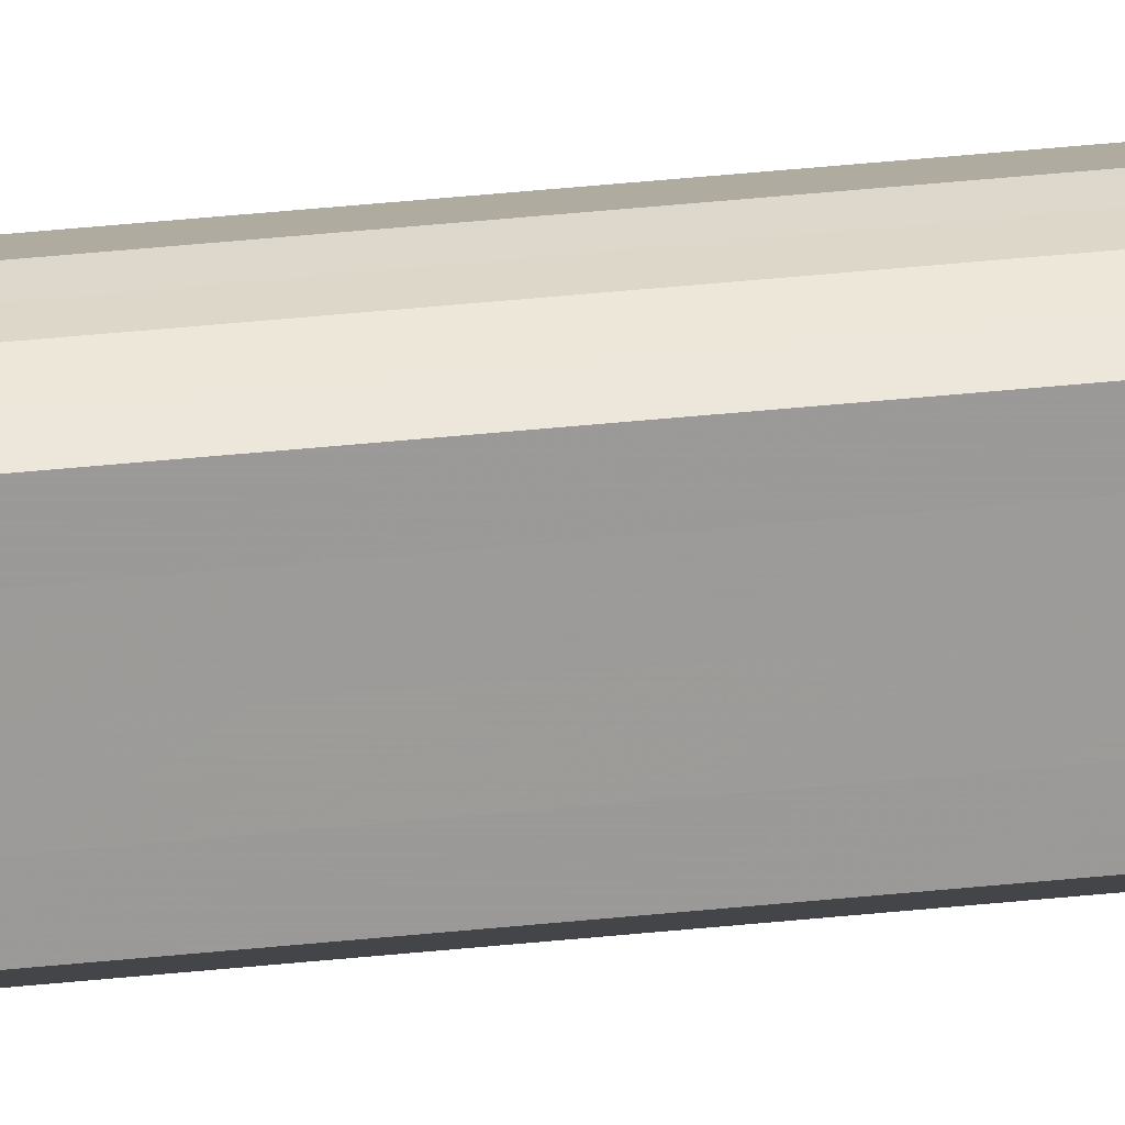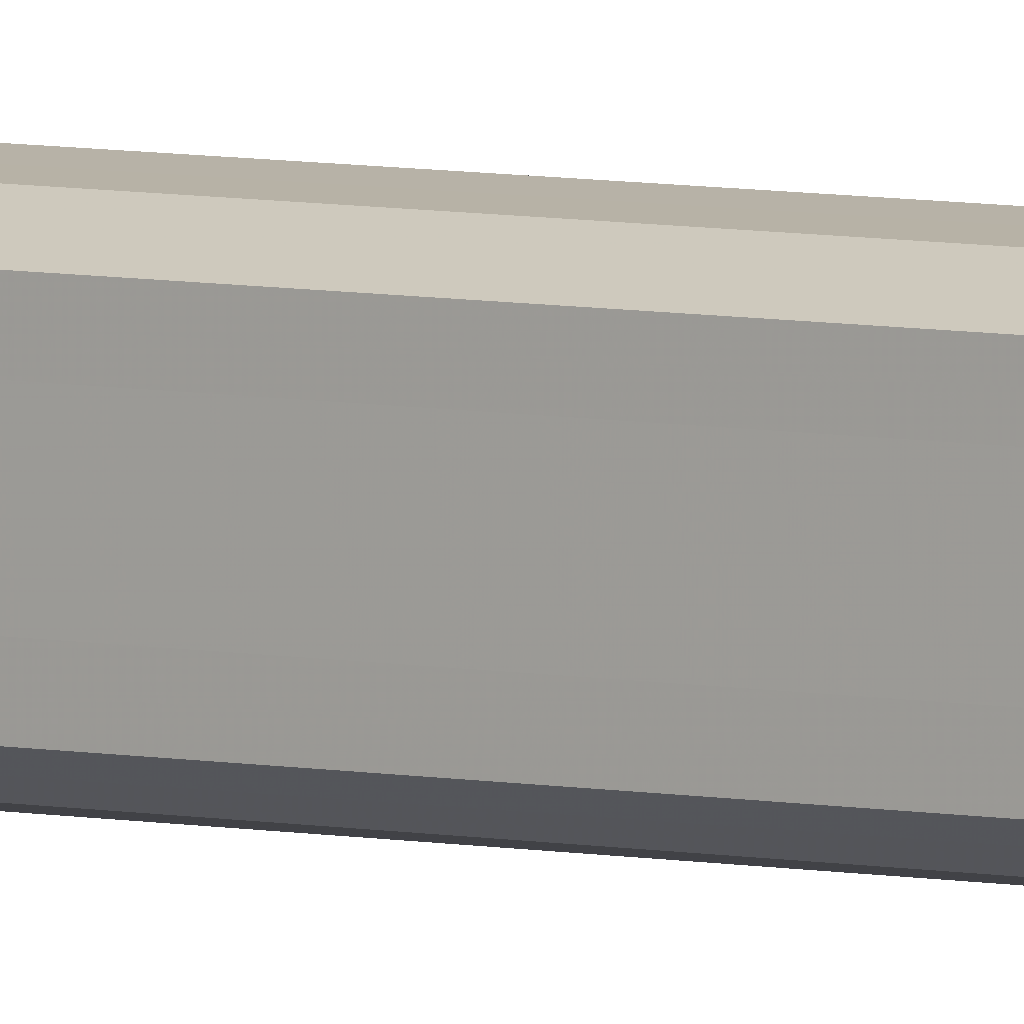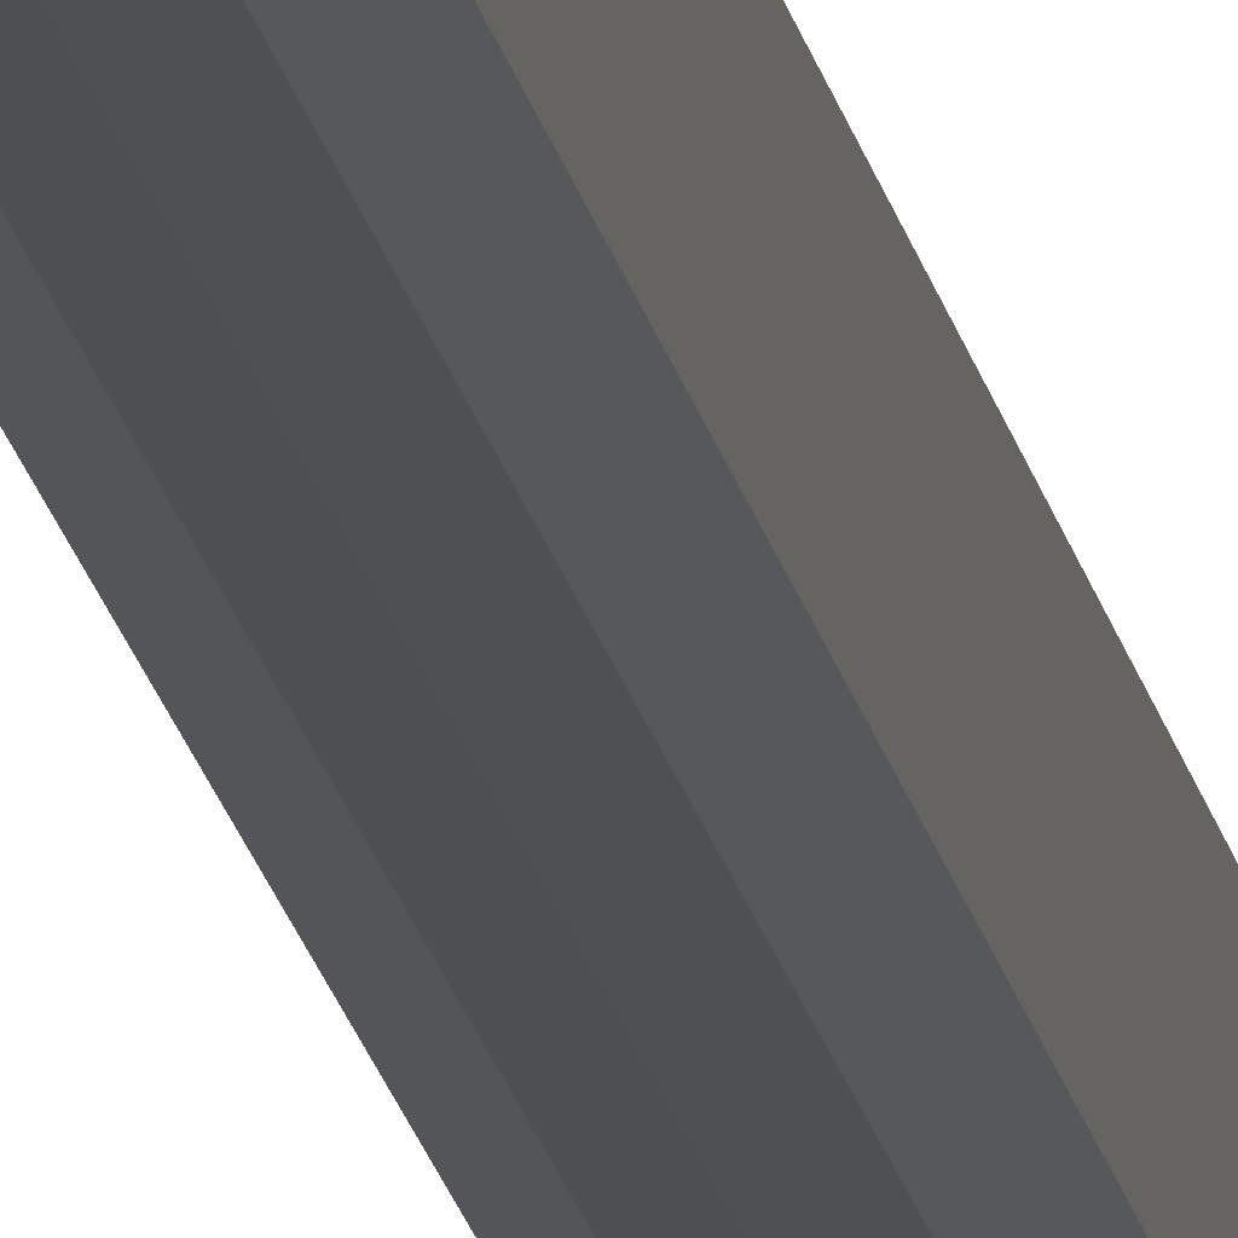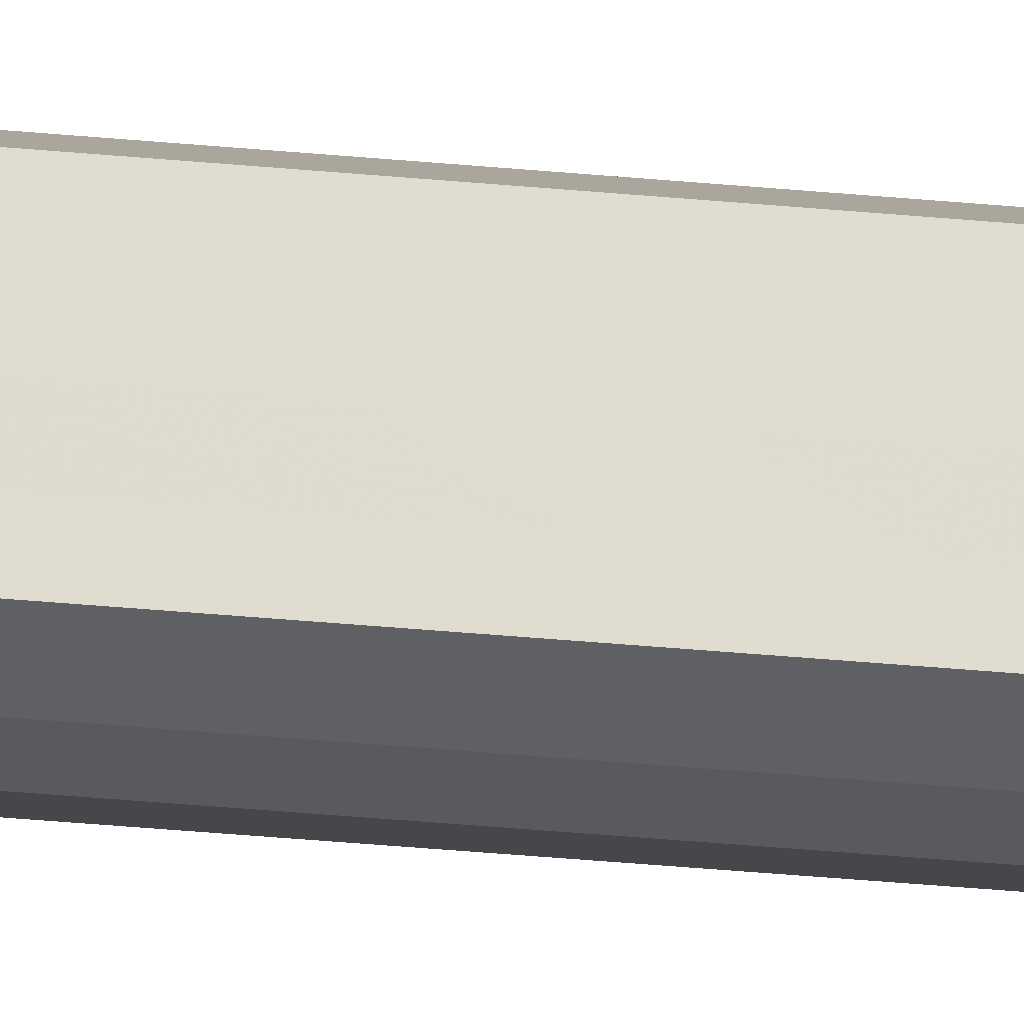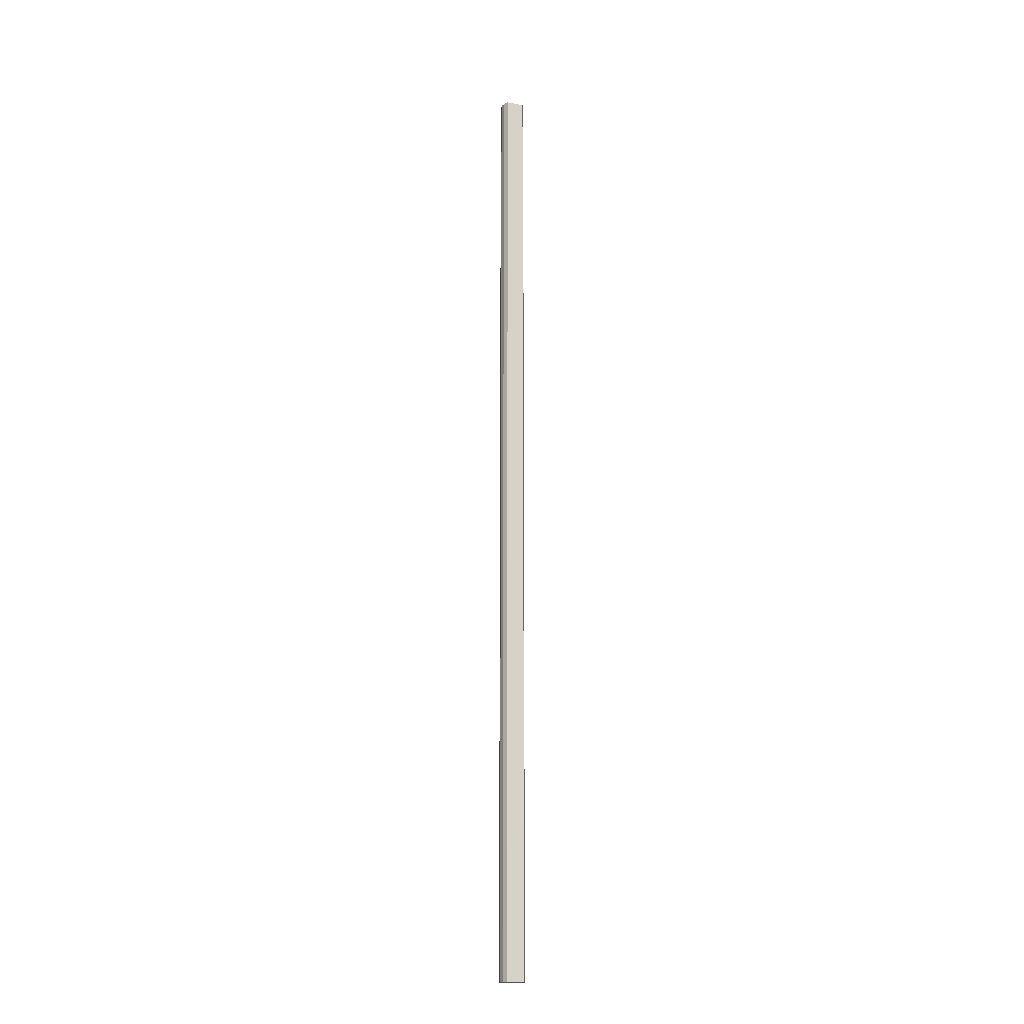
<metadata>
{"format":"obj","ext":"obj","renderer":"f3d","projection":"perspective","resolution":1024,"background":"white","views":[{"elev":20.4,"azim":76.5,"up":"+Z"},{"elev":4.8,"azim":128.8,"up":"+Z"},{"elev":-15.4,"azim":-171.6,"up":"+Z"},{"elev":-20.6,"azim":-101.9,"up":"+Z"},{"elev":-17.2,"azim":-109.9,"up":"+Y"}]}
</metadata>
<code>
o 19382
v 2221 1869 15.62
v 2221 1869 15.62
v 2221 1871 15.62
v 2221 1869 15.61
v 2221 1871 15.62
v 2221 1869 15.63
v 2221 1871 15.63
v 2221 1869 15.6
v 2221 1871 15.61
v 2221 1869 15.64
v 2221 1871 15.64
v 2220 1869 15.6
v 2221 1871 15.6
v 2221 1869 15.65
v 2221 1871 15.65
v 2220 1869 15.6
v 2220 1871 15.6
v 2220 1869 15.65
v 2220 1871 15.65
v 2220 1869 15.61
v 2220 1871 15.6
v 2220 1869 15.65
v 2220 1871 15.65
v 2220 1869 15.62
v 2220 1871 15.61
v 2220 1869 15.64
v 2220 1871 15.64
v 2220 1869 15.62
v 2220 1871 15.62
v 2220 1869 15.63
v 2220 1871 15.63
v 2220 1871 15.62
v 2221 1871 15.62
v 2221 1869 15.62
v 2221 1871 15.62
v 2221 1869 15.61
v 2221 1871 15.61
v 2221 1871 15.63
v 2221 1869 15.62
v 2221 1871 15.64
v 2221 1869 15.63
v 2221 1869 15.6
v 2221 1871 15.6
v 2221 1871 15.65
v 2221 1869 15.64
v 2220 1871 15.65
v 2221 1869 15.65
v 2220 1869 15.6
v 2220 1871 15.6
v 2220 1871 15.65
v 2220 1869 15.65
v 2220 1871 15.64
v 2220 1869 15.65
v 2220 1869 15.6
v 2220 1871 15.6
v 2220 1871 15.63
v 2220 1869 15.64
v 2220 1871 15.62
v 2220 1869 15.63
v 2220 1869 15.61
v 2220 1871 15.61
v 2220 1871 15.62
v 2220 1869 15.62
v 2220 1869 15.62
v 2220 1869 15.62
v 2221 1869 15.62
v 2221 1869 15.62
v 2221 1869 15.61
v 2221 1869 15.63
v 2221 1869 15.6
v 2221 1869 15.64
v 2220 1869 15.6
v 2221 1869 15.65
v 2220 1869 15.6
v 2220 1869 15.65
v 2220 1869 15.61
v 2220 1869 15.65
v 2220 1869 15.62
v 2220 1869 15.64
v 2220 1869 15.62
v 2220 1869 15.63
v 2220 1871 15.62
v 2221 1871 15.62
v 2221 1871 15.62
v 2221 1871 15.63
v 2221 1871 15.61
v 2221 1871 15.64
v 2221 1871 15.6
v 2221 1871 15.65
v 2220 1871 15.6
v 2220 1871 15.65
v 2220 1871 15.6
v 2220 1871 15.65
v 2220 1871 15.61
v 2220 1871 15.64
v 2220 1871 15.62
v 2220 1871 15.63
v 2220 1871 15.62
f 1 2 3
f 2 4 5
f 6 1 7
f 4 8 9
f 10 6 11
f 8 12 13
f 14 10 15
f 12 16 17
f 18 14 19
f 16 20 21
f 22 18 23
f 20 24 25
f 26 22 27
f 24 28 29
f 30 26 31
f 28 30 32
f 33 34 35
f 35 36 37
f 38 39 33
f 40 41 38
f 37 42 43
f 44 45 40
f 46 47 44
f 43 48 49
f 50 51 46
f 52 53 50
f 49 54 55
f 56 57 52
f 58 59 56
f 55 60 61
f 62 63 58
f 61 64 62
f 65 66 67
f 65 68 66
f 65 67 69
f 65 70 68
f 65 69 71
f 65 72 70
f 65 71 73
f 65 74 72
f 65 73 75
f 65 76 74
f 65 75 77
f 65 78 76
f 65 77 79
f 65 80 78
f 65 79 81
f 65 81 80
f 82 83 84
f 82 85 83
f 82 84 86
f 82 87 85
f 82 86 88
f 82 89 87
f 82 88 90
f 82 91 89
f 82 90 92
f 82 93 91
f 82 92 94
f 82 95 93
f 82 94 96
f 82 97 95
f 82 96 98
f 82 98 97

</code>
